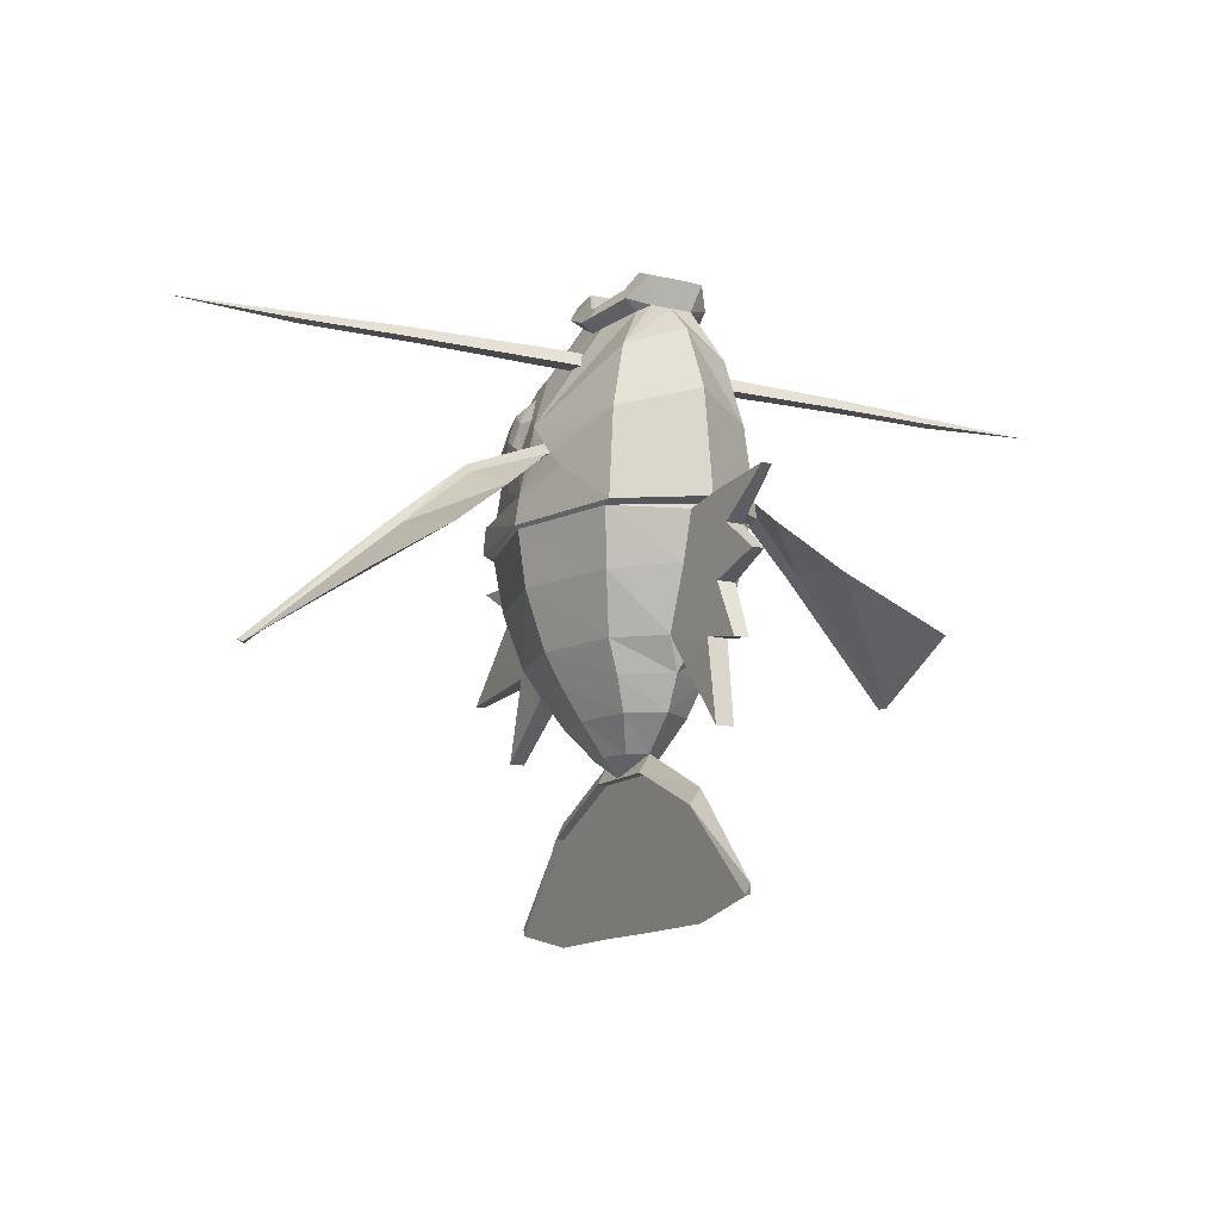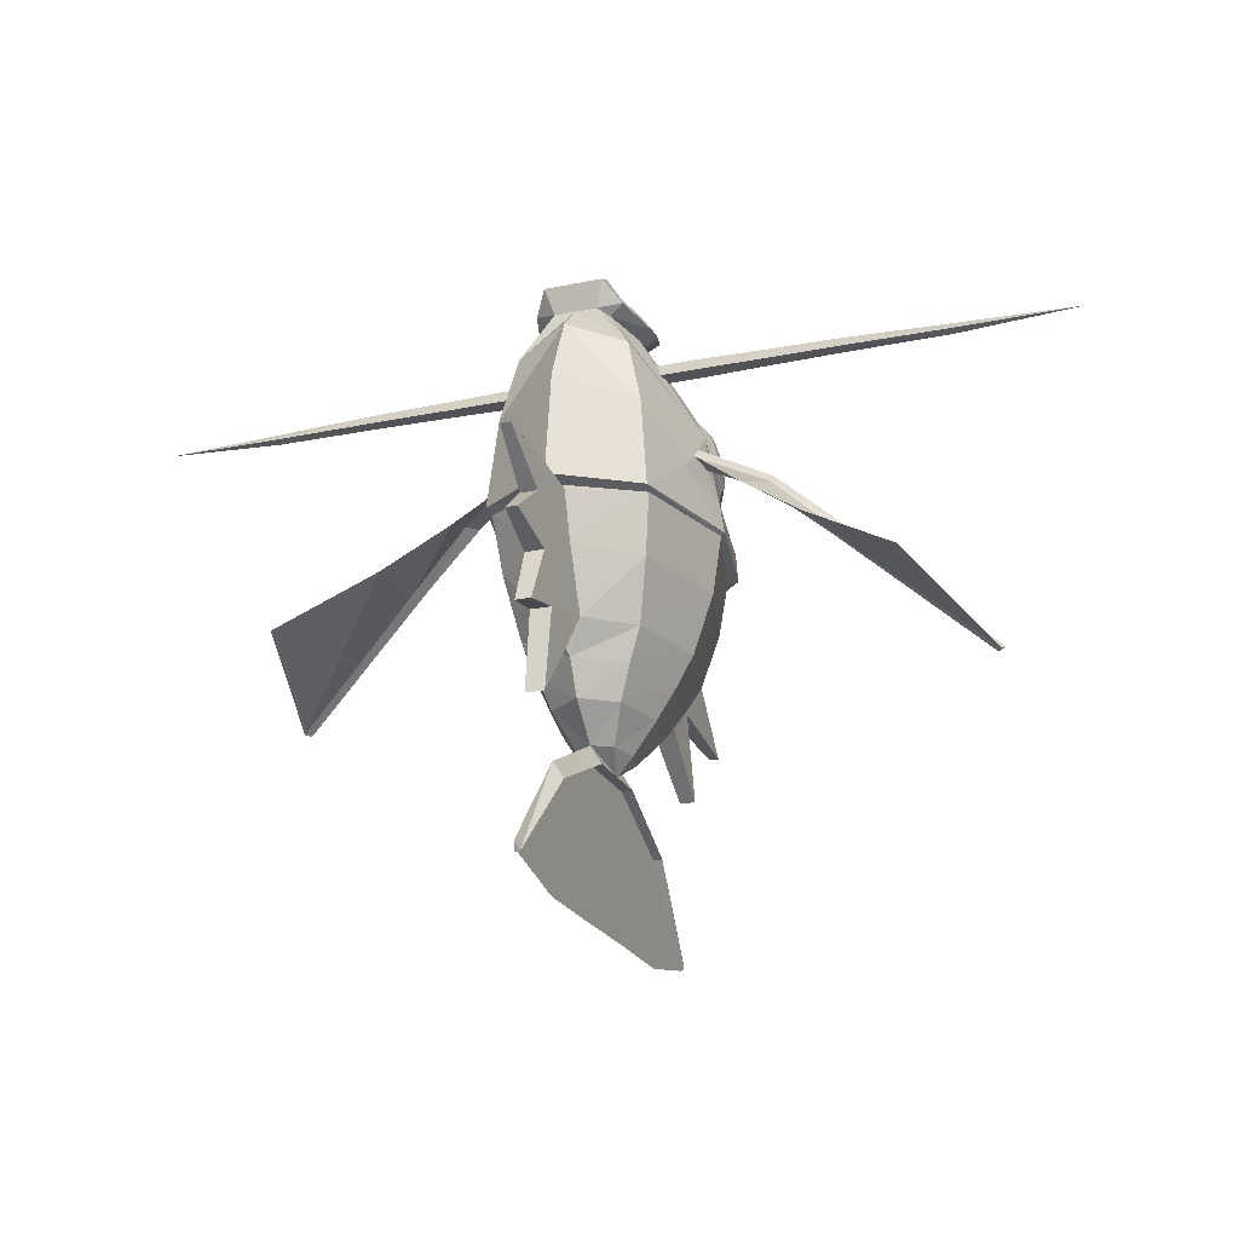
<metadata>
{"format":"obj","ext":"obj","renderer":"f3d","projection":"perspective","resolution":1024,"background":"white","views":[{"elev":-12.8,"azim":-28.3,"up":"+Y"},{"elev":-21.9,"azim":19.9,"up":"+Y"}]}
</metadata>
<code>
o koiking
v 0.8977 2.991 -0.9652
v 1.035 2.857 -1.007
v 0.7573 2.786 -1.475
v 1.211 2.728 -0.7744
v 1.167 2.787 -0.6364
v 1.301 2.526 -0.4639
v 1.358 2.226 -0.591
v 1.341 2.337 -0.7549
v 1.173 2.133 -1.314
v 1.213 2.27 -1.252
v 1.304 2.063 -0.9433
v 0.9433 2.694 -1.376
v 1.097 2.649 -1.238
v 1 2.394 -1.503
v -1.311 2.115 -0.4241
v -1.273 1.632 -0.8725
v -1.413 1.746 -0.2295
v -1.365 2.326 0.0931
v 1.311 2.115 -0.4241
v 1.413 1.746 -0.2295
v 1.273 1.632 -0.8725
v 1.365 2.326 0.0931
v -0.5868 2.194 -1.965
v -0.3322 1.382 -2.377
v -0.3322 1.382 -2.377
v -1.098 1.684 -1.525
v -1.358 2.226 -0.591
v -1.301 2.526 -0.4639
v -1.341 2.337 -0.7549
v -0.8471 2.361 -1.655
v -1.102 1.377 -1.628
v -1.102 1.377 -1.628
v -1.167 2.787 -0.6364
v -1.035 2.857 -1.007
v -1.211 2.728 -0.7744
v 0.5868 2.194 -1.965
v 1.098 1.684 -1.525
v 0.3322 1.382 -2.377
v 0.3322 1.382 -2.377
v 0.8471 2.361 -1.655
v 1.102 1.377 -1.628
v 1.102 1.377 -1.628
v -0.9433 2.694 -1.376
v -1 2.394 -1.503
v -1.097 2.649 -1.238
v -1.094 1.99 -1.421
v 1.094 1.99 -1.421
v 0.5236 3.004 -1.601
v -0.3207 2.67 -2.172
v -0.2592 3.776 -1.28
v 0.3207 2.67 -2.172
v -0.7573 2.786 -1.475
v -0.5236 3.004 -1.601
v -0.7404 3.243 -1.064
v 1.061 2.899 -0.4635
v 1.234 2.527 -0.237
v 1.238 1.887 -0.9134
v 0.7404 3.243 -1.064
v -1.213 2.27 -1.252
v 0.2592 3.776 -1.28
v 1.515 1.377 -0.0349
v 0.8663 3.244 -0.4784
v -1.234 2.527 -0.237
v -0.8663 3.244 -0.4784
v -0.8977 2.991 -0.9652
v -1.061 2.899 -0.4635
v -1.515 1.377 -0.0349
v -1.304 2.063 -0.9433
v -1.238 1.887 -0.9134
v -1.173 2.133 -1.314
v -0.6122 3.681 0.396
v -0.6122 3.681 0.396
v 0.6122 3.681 0.396
v 0.6122 3.681 0.396
v -0.8147 3.787 0.6457
v -0.8068 3.796 0.3958
v -0.6198 3.674 0.6278
v -0.6198 3.674 0.6278
v -0.6627 3.995 0.4778
v -0.6692 3.998 0.6065
v -0.5577 3.852 0.4633
v -0.5653 3.855 0.6033
v 0.2865 3.444 0.3696
v 0.1527 3.947 0.5925
v 0.3594 3.689 0.7092
v -0.2865 3.444 0.3696
v -0.3594 3.689 0.7092
v 0.8147 3.787 0.6457
v 0.6198 3.674 0.6278
v 0.6198 3.674 0.6278
v 0.8068 3.796 0.3958
v 0.6627 3.995 0.4778
v 0.6692 3.998 0.6065
v 0.5577 3.852 0.4633
v 0.5653 3.855 0.6033
v -0.1528 3.947 0.5925
v 1.4 1.825 0.5379
v 1.367 2.005 0.4043
v 1.437 1.771 0.1982
v -1.4 1.825 0.5379
v -1.367 2.005 0.4043
v -1.437 1.771 0.1982
v 1.358 1.835 0.5667
v -1.358 1.835 0.5667
v -1.304 1.602 0.8087
v -1.576 0.9534 -0.04403
v -1.114 0.9534 1.769
v -0.9939 2.25 1.661
v 0.9939 2.25 1.661
v 1.114 0.9534 1.769
v 1.304 1.602 0.8087
v 1.216 1.343 -1.701
v 1.238 0.9534 -1.735
v 0.3667 1.343 -2.584
v -1.216 1.343 -1.701
v -0.3667 1.343 -2.584
v 1.576 0.9534 -0.04403
v -1.238 0.9534 -1.735
v 0.3931 0.9534 -2.569
v -0.3931 0.9534 -2.569
v 0 0.9534 2.521
v 0 2.471 2.31
v -0.7762 3.176 1.534
v 0.7762 3.176 1.534
v 0 3.415 1.875
v 1.086 0.9064 -1.706
v 0.1623 0.9064 -2.245
v -1.086 0.9064 -1.706
v -1.526 0.9064 -0.04444
v 1.526 0.9064 -0.04444
v -0.162 0.9064 -2.245
v 0 0.9064 2.272
v 0 0.9064 2.272
v 1.086 0.9064 1.617
v -1.086 0.9064 1.617
v 0.1603 0.875 -2.24
v 0.1603 0.875 -2.24
v -0.16 0.875 -2.24
v -0.16 0.875 -2.24
v 1.4 1.825 0.5379
v -1.4 1.825 0.5379
v 0.2399 4.142 -0.5931
v 0.2399 4.142 -0.5931
v -0.2399 4.142 -0.5931
v -0.2399 4.142 -0.5931
v -0.3787 4.007 -0.3491
v -0.3787 4.007 -0.3491
v 0.3787 4.007 -0.3491
v 0.3787 4.007 -0.3491
v 0.1781 4.255 -0.2719
v -0.3436 4.112 -0.1801
v -0.464 4.286 -0.1128
v 0.5673 4.119 -0.3808
v 0.3138 4.502 -0.2797
v 0.464 4.286 -0.1128
v 0.3444 4.398 -0.619
v -0.5673 4.119 -0.3808
v 0.3436 4.112 -0.1801
v -0.3138 4.502 -0.2797
v -0.3444 4.398 -0.619
v -0.1781 4.255 -0.2719
v 0.4322 3.935 1.049
v -0.4322 3.935 1.049
v -0.5129 4.111 1.09
v 0.5129 4.111 1.09
v -0.3849 4.319 1.268
v 0.3849 4.319 1.268
v -0.2553 4.078 1.231
v -0.6178 3.903 1.309
v -0.4265 3.759 1.27
v -0.4265 3.759 1.27
v 0.4142 4.175 1.57
v -0.4142 4.175 1.57
v 1e-06 3.813 1.453
v 1e-06 3.813 1.453
v 0.3025 3.813 1.453
v 0.3025 3.813 1.453
v -0.3025 3.813 1.453
v -0.3025 3.813 1.453
v 0.4265 3.759 1.27
v 0.4265 3.759 1.27
v 0.6178 3.903 1.309
v 0.2553 4.078 1.231
v 2.213 1.63 -0.09521
v 2.233 1.758 -0.2243
v 2.07 1.632 -0.2687
v 2.05 1.286 0.752
v 2.213 1.63 -0.0952
v -2.233 1.758 -0.2243
v -2.213 1.63 -0.09521
v -2.07 1.632 -0.2687
v -2.213 1.63 -0.0952
v -2.05 1.286 0.752
v 2.988 0.8801 -0.5202
v 3.161 0.9748 -0.4898
v 3.08 0.8825 -0.3678
v 2.95 0.5994 1.07
v 3.08 0.8825 -0.3678
v 5.059 -0.7574 -1.098
v 4.958 -0.8094 -1.103
v 5.014 -0.8051 -0.9927
v 4.296 -0.2563 1.542
v 5.014 -0.8051 -0.9927
v -2.988 0.8801 -0.5202
v -3.161 0.9748 -0.4898
v -3.08 0.8825 -0.3678
v -3.08 0.8825 -0.3678
v -2.95 0.5994 1.07
v -5.059 -0.7574 -1.098
v -4.958 -0.8094 -1.103
v -5.014 -0.8051 -0.9927
v -5.014 -0.8051 -0.9927
v -4.296 -0.2563 1.542
v -0.07419 1.056 3.828
v 0.07419 1.056 3.828
v -0.134 0.9389 2.866
v -0.1217 0.4681 3.035
v 0.1217 0.4681 3.035
v 0.134 0.9389 2.866
v 0.1331 -0.242 2.817
v -0.1331 -0.242 2.817
v -0.1716 0.8219 2.251
v -0.1716 0.8219 2.251
v 0.1716 0.8219 2.251
v 0.1716 0.8219 2.251
v -0.1452 -0.9202 2.587
v 0.1452 -0.9202 2.587
v -0.1651 -1.225 2.07
v 0.1651 -1.225 2.07
v 0.08519 0.02768 3.6
v -0.08519 0.02768 3.6
v -1.398 0.1027 -0.06489
v -0.9884 0.1027 1.461
v 0.9891 0.1027 -1.59
v 1.135 -0.7486 -0.006206
v 0.8192 -0.7367 -1.292
v 1.399 0.1027 -0.0649
v 0.1825 0.152 2.07
v 0.1825 0.152 2.07
v 0.1988 -0.743 1.735
v 0.1988 -0.743 1.735
v 0.9891 0.1027 1.461
v -0.1825 0.152 2.07
v -0.1825 0.152 2.07
v 0.1583 0.1027 -2.12
v 0.1583 0.1027 -2.12
v 0.1754 -0.7197 -1.738
v 0.1754 -0.7197 -1.738
v -0.8184 -0.7367 -1.292
v -0.9884 0.1027 -1.59
v -0.1757 -0.7197 -1.738
v -0.1757 -0.7197 -1.738
v -0.8192 -0.7486 1.209
v -0.1988 -0.743 1.735
v -0.1988 -0.743 1.735
v -0.1581 0.1027 -2.12
v -0.1581 0.1027 -2.12
v -1.134 -0.7486 -0.006205
v 0.8192 -0.7486 1.209
v -0.108 -1.027 3.18
v 0.108 -1.027 3.18
v -0.1264 0.4821 -3.086
v 0.1347 -0.5433 -2.726
v 0.1261 0.4821 -3.086
v -0.135 -0.5433 -2.726
v 0.1482 -1.037 -2.186
v 0.1306 0.9264 -2.881
v -0.1306 0.9264 -2.881
v -0.1486 -1.037 -2.186
v -0.09161 0.9732 -4.025
v 0.0913 0.9732 -4.025
v -0.06809 -0.6746 -4.382
v 0.06778 -0.6746 -4.382
v -0.1128 -1.729 -3.115
v 0.1124 -1.729 -3.115
v -0.1313 -2.082 2.753
v 0.1313 -2.082 2.753
v 0.1554 -2.411 0.2326
v 0.1554 -2.411 0.8187
v -0.151 -2.411 0.8187
v -0.151 -2.411 0.2326
v -0.151 -2.411 -0.3534
v 0.1554 -2.411 -0.3534
v -3e-06 -2.204 -0.4738
v -3e-06 -2.204 0.9393
v -3e-06 -4.49 0.8143
v -3e-06 -4.49 0.8143
v 0.004669 -2.413 0.8256
v 0.004669 -2.411 -0.3567
v -3e-06 -4.478 -0.345
v -3e-06 -4.478 -0.345
v -0.003657 -2.413 0.8256
v -0.003657 -2.411 -0.3567
v -0.6485 -1.197 1.123
v 0.6493 -1.197 -1.018
v -0.9173 -1.197 0.05248
v -0.6485 -1.197 -1.018
v 0.9181 -1.197 0.05248
v -1e-06 -1.197 -1.461
v 0.4758 -1.671 -0.657
v 0.6728 -1.671 0.1621
v 0.6493 -1.197 1.123
v -1e-06 -1.672 -0.9952
v -2e-06 -1.197 1.566
v -0.4754 -1.671 -0.657
v -0.6723 -1.671 0.1621
v -0.4754 -1.671 0.9811
v 0.4758 -1.671 0.9811
v -1e-06 -1.672 1.32
v -3e-06 -2.146 -0.3534
v -0.2654 -2.145 -0.1832
v 0.2654 -2.145 -0.1832
v -3e-06 -2.146 0.8187
v 0.2654 -2.145 0.6476
v -0.2654 -2.145 0.6476
v -0.3753 -2.145 0.2322
v 0.3753 -2.145 0.2322
v -0.1268 -2.997 -1.613
v 0.1312 -2.997 -1.613
v -3e-06 -2.777 -1.672
v 0.004669 -2.997 -1.613
v -4e-06 -4.49 -1.627
v -4e-06 -4.49 -1.627
v -0.003657 -2.997 -1.613
v -3e-06 -4.124 -2.866
v 0.03863 -4.243 -2.775
v -0.03864 -4.243 -2.775
v -3e-06 -4.243 -2.775
v 0.1312 -2.997 2.079
v -0.1268 -2.997 2.079
v -3e-06 -2.777 2.138
v -4e-06 -4.49 2.12
v -4e-06 -4.49 2.12
v 0.004669 -2.997 2.079
v -0.003657 -2.997 2.079
v -3e-06 -4.124 3.331
v -0.03864 -4.243 3.24
v 0.03863 -4.243 3.24
v -3e-06 -4.243 3.24
v 1.461 3.13 0.2995
v 0.5682 3.131 0.2976
v 0.5674 3.356 0.4168
v 1.456 3.356 0.4157
v 0.57 3.126 0.5643
v 1.462 3.128 0.5663
v 2.143 3.138 0.3112
v 2.139 3.135 0.5491
v 2.141 3.339 0.4167
v 3.332 3.321 0.4171
v 3.33 3.145 0.5335
v 3.332 3.146 0.3273
v 4.901 3.14 0.521
v 4.907 3.127 0.3738
v 4.907 3.258 0.426
v 6.668 3.203 0.4172
v -0.5682 3.131 0.2976
v -1.461 3.13 0.2995
v -1.456 3.356 0.4157
v -0.5673 3.356 0.4168
v -0.57 3.126 0.5643
v -1.462 3.128 0.5663
v -2.139 3.135 0.5491
v -2.143 3.138 0.3112
v -2.141 3.339 0.4167
v -3.332 3.321 0.4171
v -3.33 3.145 0.5335
v -3.332 3.146 0.3273
v -4.901 3.14 0.521
v -4.907 3.127 0.3738
v -4.907 3.258 0.426
v -6.668 3.203 0.4172
f 65 66 18
f 64 65 18
f 54 65 64
f 54 52 65
f 53 52 54
f 53 23 52
f 30 52 23
f 30 44 52
f 46 44 30
f 46 70 44
f 68 70 46
f 68 59 70
f 29 59 68
f 29 45 59
f 35 45 29
f 35 34 45
f 33 34 35
f 33 66 34
f 28 66 33
f 28 63 66
f 15 63 28
f 15 18 63
f 17 18 15
f 15 16 17
f 69 16 15
f 69 46 16
f 68 46 69
f 69 15 68
f 27 68 15
f 27 29 68
f 28 29 27
f 28 35 29
f 33 35 28
f 63 18 66
f 27 15 28
f 59 44 70
f 59 45 44
f 43 44 45
f 43 52 44
f 34 52 43
f 34 65 52
f 66 65 34
f 34 43 45
f 26 30 23
f 26 46 30
f 16 46 26
f 21 19 20
f 21 57 19
f 47 57 21
f 47 11 57
f 9 11 47
f 9 10 11
f 14 10 9
f 14 13 10
f 12 13 14
f 12 2 13
f 3 2 12
f 3 1 2
f 58 1 3
f 62 1 58
f 55 1 62
f 2 1 55
f 5 2 55
f 5 4 2
f 6 4 5
f 6 8 4
f 7 8 6
f 7 11 8
f 19 11 7
f 19 57 11
f 10 8 11
f 10 13 8
f 4 8 13
f 13 2 4
f 14 3 12
f 14 40 3
f 47 40 14
f 47 37 40
f 21 37 47
f 9 47 14
f 55 6 5
f 55 56 6
f 22 56 55
f 22 19 56
f 20 19 22
f 62 22 55
f 19 6 56
f 19 7 6
f 36 40 37
f 36 3 40
f 48 3 36
f 48 58 3
f 61 20 22
f 61 21 20
f 41 21 61
f 41 37 21
f 38 37 41
f 38 36 37
f 51 36 38
f 51 48 36
f 60 48 51
f 60 58 48
f 62 58 60
f 60 142 62
f 50 142 60
f 50 144 142
f 64 144 50
f 64 146 144
f 71 146 64
f 64 18 71
f 38 24 51
f 51 50 60
f 51 49 50
f 24 49 51
f 24 23 49
f 26 23 24
f 24 31 26
f 16 26 31
f 31 67 16
f 17 16 67
f 67 18 17
f 53 49 23
f 53 50 49
f 54 50 53
f 54 64 50
f 148 62 142
f 148 73 62
f 22 62 73
f 114 119 120
f 114 113 119
f 112 113 114
f 112 117 113
f 61 117 112
f 112 42 61
f 39 42 112
f 112 114 39
f 25 39 114
f 114 116 25
f 114 120 116
f 118 116 120
f 118 115 116
f 106 115 118
f 106 67 115
f 32 115 67
f 32 116 115
f 25 116 32
f 79 82 81
f 79 80 82
f 76 80 79
f 76 75 80
f 77 75 76
f 77 170 75
f 169 75 170
f 169 80 75
f 164 80 169
f 164 82 80
f 163 82 164
f 164 166 163
f 173 166 164
f 173 167 166
f 172 167 173
f 172 165 167
f 182 165 172
f 182 93 165
f 88 93 182
f 88 91 93
f 89 91 88
f 89 74 91
f 153 91 74
f 153 92 91
f 155 92 153
f 155 94 92
f 158 94 155
f 155 154 158
f 156 154 155
f 156 159 154
f 160 159 156
f 160 152 159
f 157 152 160
f 157 79 152
f 76 79 157
f 157 72 76
f 147 72 157
f 157 145 147
f 160 145 157
f 160 143 145
f 156 143 160
f 156 153 143
f 155 153 156
f 72 77 76
f 92 93 91
f 92 95 93
f 94 95 92
f 81 152 79
f 81 151 152
f 159 152 151
f 151 161 159
f 150 159 161
f 150 154 159
f 158 154 150
f 95 165 93
f 95 162 165
f 183 165 162
f 183 167 165
f 168 167 183
f 168 166 167
f 163 166 168
f 169 173 164
f 169 178 173
f 170 178 169
f 149 153 74
f 149 143 153
f 174 173 178
f 174 172 173
f 176 172 174
f 176 182 172
f 180 182 176
f 180 88 182
f 89 88 180
f 82 86 81
f 82 87 86
f 163 87 82
f 163 96 87
f 168 96 163
f 168 84 96
f 183 84 168
f 183 162 84
f 85 84 162
f 85 83 84
f 95 83 85
f 95 94 83
f 158 83 94
f 158 150 83
f 86 83 150
f 86 84 83
f 96 84 86
f 86 87 96
f 162 95 85
f 86 151 81
f 86 161 151
f 150 161 86
f 185 97 184
f 185 98 97
f 186 98 185
f 186 99 98
f 184 99 186
f 184 97 99
f 101 190 100
f 101 189 190
f 102 189 101
f 102 191 189
f 191 102 100
f 190 191 100
f 186 194 196
f 184 186 196
f 201 196 194
f 200 201 194
f 190 206 204
f 191 190 204
f 210 204 206
f 211 210 206
f 253 294 304
f 254 253 304
f 185 194 186
f 185 195 194
f 184 195 185
f 184 196 195
f 199 195 196
f 201 199 196
f 205 191 204
f 205 189 191
f 206 189 205
f 206 190 189
f 211 206 205
f 209 211 205
f 98 103 97
f 100 104 101
f 281 279 280
f 281 278 279
f 282 278 281
f 282 283 278
f 318 283 282
f 318 319 283
f 327 319 318
f 327 326 319
f 284 318 282
f 284 320 318
f 283 320 284
f 283 319 320
f 325 326 327
f 320 327 318
f 320 325 327
f 319 325 320
f 319 326 325
f 279 330 280
f 279 329 330
f 285 329 279
f 285 331 329
f 280 331 285
f 280 330 331
f 336 337 338
f 331 338 329
f 331 336 338
f 330 336 331
f 330 337 336
f 329 337 330
f 329 338 337
f 102 104 100
f 99 97 103
f 199 194 195
f 199 200 194
f 201 200 199
f 204 209 205
f 204 210 209
f 211 209 210
f 258 294 253
f 258 296 294
f 297 296 258
f 258 249 297
f 299 297 249
f 249 251 299
f 247 299 251
f 247 236 299
f 295 299 236
f 236 235 295
f 298 295 235
f 235 302 298
f 259 302 235
f 259 304 302
f 240 304 259
f 240 254 304
f 310 305 303
f 310 311 305
f 306 305 311
f 311 316 306
f 315 306 316
f 315 307 306
f 313 307 315
f 313 309 307
f 308 309 313
f 313 314 308
f 301 308 314
f 314 317 301
f 312 301 317
f 312 300 301
f 310 300 312
f 310 303 300
f 315 281 313
f 315 316 281
f 311 281 316
f 311 310 281
f 282 281 310
f 310 284 282
f 283 284 310
f 310 278 283
f 312 278 310
f 312 317 278
f 314 278 317
f 314 313 278
f 279 278 313
f 313 285 279
f 280 285 313
f 313 281 280
f 90 22 73
f 90 181 22
f 124 22 181
f 124 109 22
f 125 109 124
f 125 122 109
f 108 122 125
f 108 107 122
f 105 107 108
f 105 106 107
f 67 106 105
f 105 104 67
f 108 104 105
f 108 101 104
f 18 101 108
f 18 102 101
f 67 102 18
f 67 104 102
f 121 122 107
f 121 110 122
f 109 122 110
f 110 111 109
f 117 111 110
f 117 61 111
f 103 111 61
f 103 109 111
f 98 109 103
f 98 22 109
f 99 22 98
f 99 61 22
f 103 61 99
f 177 124 181
f 177 175 124
f 125 124 175
f 175 123 125
f 179 123 175
f 179 171 123
f 18 123 171
f 18 108 123
f 125 123 108
f 78 18 171
f 78 71 18
f 243 222 135
f 233 243 135
f 132 135 222
f 132 107 135
f 121 107 132
f 132 110 121
f 134 110 132
f 134 130 110
f 242 130 134
f 242 237 130
f 234 130 237
f 234 126 130
f 245 126 234
f 245 136 126
f 127 126 136
f 127 113 126
f 119 113 127
f 127 120 119
f 131 120 127
f 131 118 120
f 128 118 131
f 128 106 118
f 129 106 128
f 129 107 106
f 135 107 129
f 129 233 135
f 232 233 129
f 129 250 232
f 128 250 129
f 128 256 250
f 138 256 128
f 128 131 138
f 127 138 131
f 127 136 138
f 117 126 113
f 117 130 126
f 110 130 117
f 134 238 242
f 134 224 238
f 132 224 134
f 228 255 241
f 228 226 255
f 276 226 228
f 276 227 226
f 277 227 276
f 277 229 227
f 228 229 277
f 228 241 229
f 227 229 241
f 241 239 227
f 220 227 239
f 220 261 227
f 260 261 220
f 260 227 261
f 226 227 260
f 260 221 226
f 220 221 260
f 220 231 221
f 230 231 220
f 230 218 231
f 220 218 230
f 220 239 218
f 225 218 239
f 225 219 218
f 133 219 225
f 133 216 219
f 223 216 133
f 223 217 216
f 244 217 223
f 244 221 217
f 226 221 244
f 244 255 226
f 276 228 277
f 231 217 221
f 231 218 217
f 214 217 218
f 214 216 217
f 215 216 214
f 215 219 216
f 218 219 215
f 215 214 218
f 233 253 254
f 243 233 254
f 309 304 294
f 307 309 294
f 240 242 238
f 240 259 242
f 237 242 259
f 259 235 237
f 236 237 235
f 236 234 237
f 247 234 236
f 247 245 234
f 232 253 233
f 232 258 253
f 249 258 232
f 232 250 249
f 251 249 250
f 250 256 251
f 296 307 294
f 296 306 307
f 305 306 296
f 296 297 305
f 303 305 297
f 297 299 303
f 295 303 299
f 295 300 303
f 298 300 295
f 298 301 300
f 308 301 298
f 298 302 308
f 309 308 302
f 302 304 309
f 262 270 271
f 264 262 271
f 262 257 139
f 262 265 257
f 272 265 262
f 272 273 265
f 262 273 272
f 262 264 273
f 263 273 264
f 263 265 273
f 275 265 263
f 275 274 265
f 266 274 275
f 266 269 274
f 252 269 266
f 252 265 269
f 257 265 252
f 274 269 265
f 263 266 275
f 263 248 266
f 246 248 263
f 263 264 246
f 137 246 264
f 264 267 137
f 271 267 264
f 271 268 267
f 270 268 271
f 270 262 268
f 139 268 262
f 139 137 268
f 267 268 137
f 248 252 266
f 286 334 332
f 286 288 334
f 290 288 286
f 290 289 288
f 322 289 290
f 322 321 289
f 293 287 292
f 293 291 287
f 324 291 293
f 324 323 291
f 335 287 333
f 335 292 287
f 334 292 335
f 334 288 292
f 289 321 324
f 293 289 324
f 334 339 332
f 334 335 339
f 333 339 335
f 328 321 322
f 328 324 321
f 323 324 328
f 293 288 289
f 293 292 288
f 187 188 140
f 187 198 188
f 197 198 187
f 197 203 198
f 202 203 197
f 208 212 213
f 208 207 212
f 193 207 208
f 193 192 207
f 141 192 193
f 342 340 341
f 342 343 340
f 344 343 342
f 344 345 343
f 341 345 344
f 341 340 345
f 344 342 341
f 346 345 340
f 346 347 345
f 351 347 346
f 351 350 347
f 353 350 351
f 353 352 350
f 347 343 345
f 347 348 343
f 350 348 347
f 350 349 348
f 352 349 350
f 352 354 349
f 348 340 343
f 348 346 340
f 349 346 348
f 349 351 346
f 354 351 349
f 354 353 351
f 358 356 357
f 358 359 356
f 361 359 358
f 361 360 359
f 357 360 361
f 357 356 360
f 360 356 359
f 362 357 361
f 362 363 357
f 366 363 362
f 366 367 363
f 368 367 366
f 368 369 367
f 358 362 361
f 358 364 362
f 357 364 358
f 357 363 364
f 364 366 362
f 364 365 366
f 363 365 364
f 363 367 365
f 370 367 369
f 370 365 367
f 368 365 370
f 368 366 365
f 352 355 354
f 352 353 355
f 354 355 353
f 371 368 370
f 371 369 368
f 370 369 371

</code>
